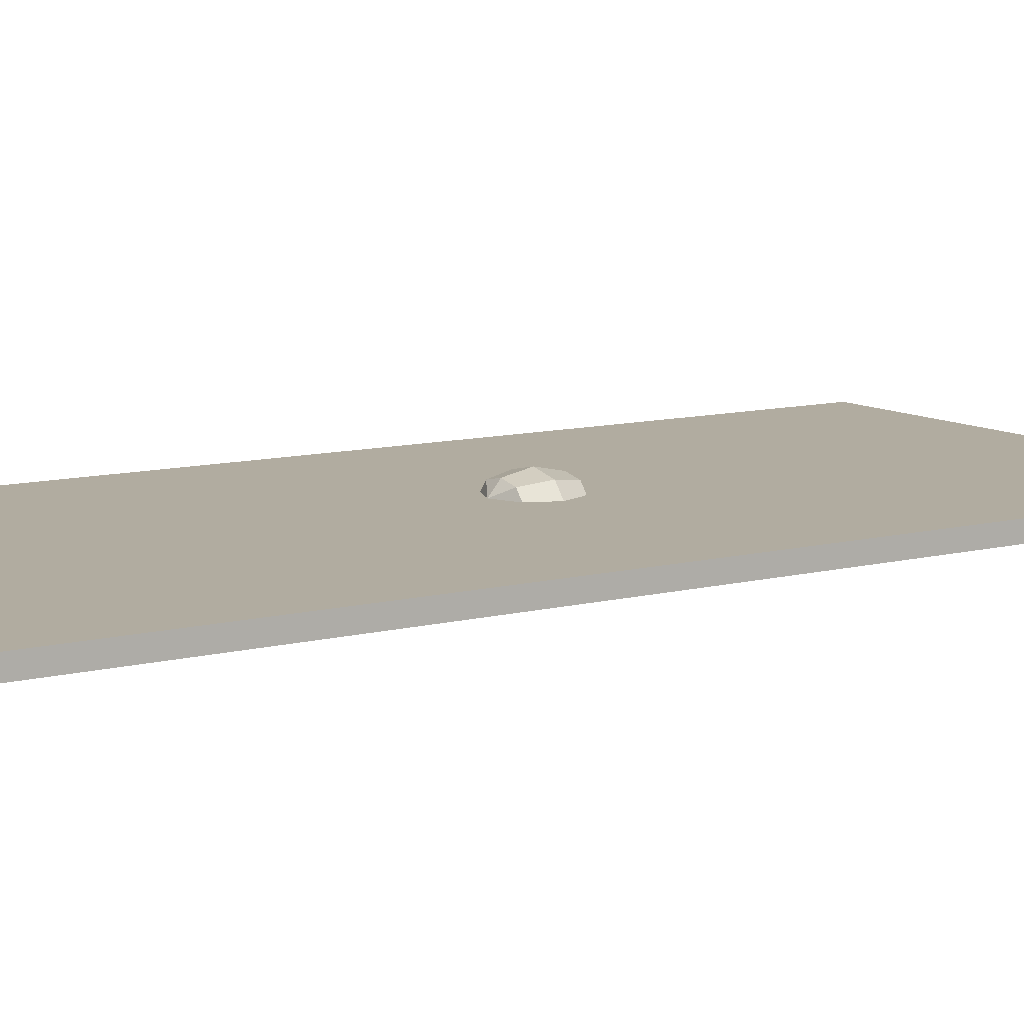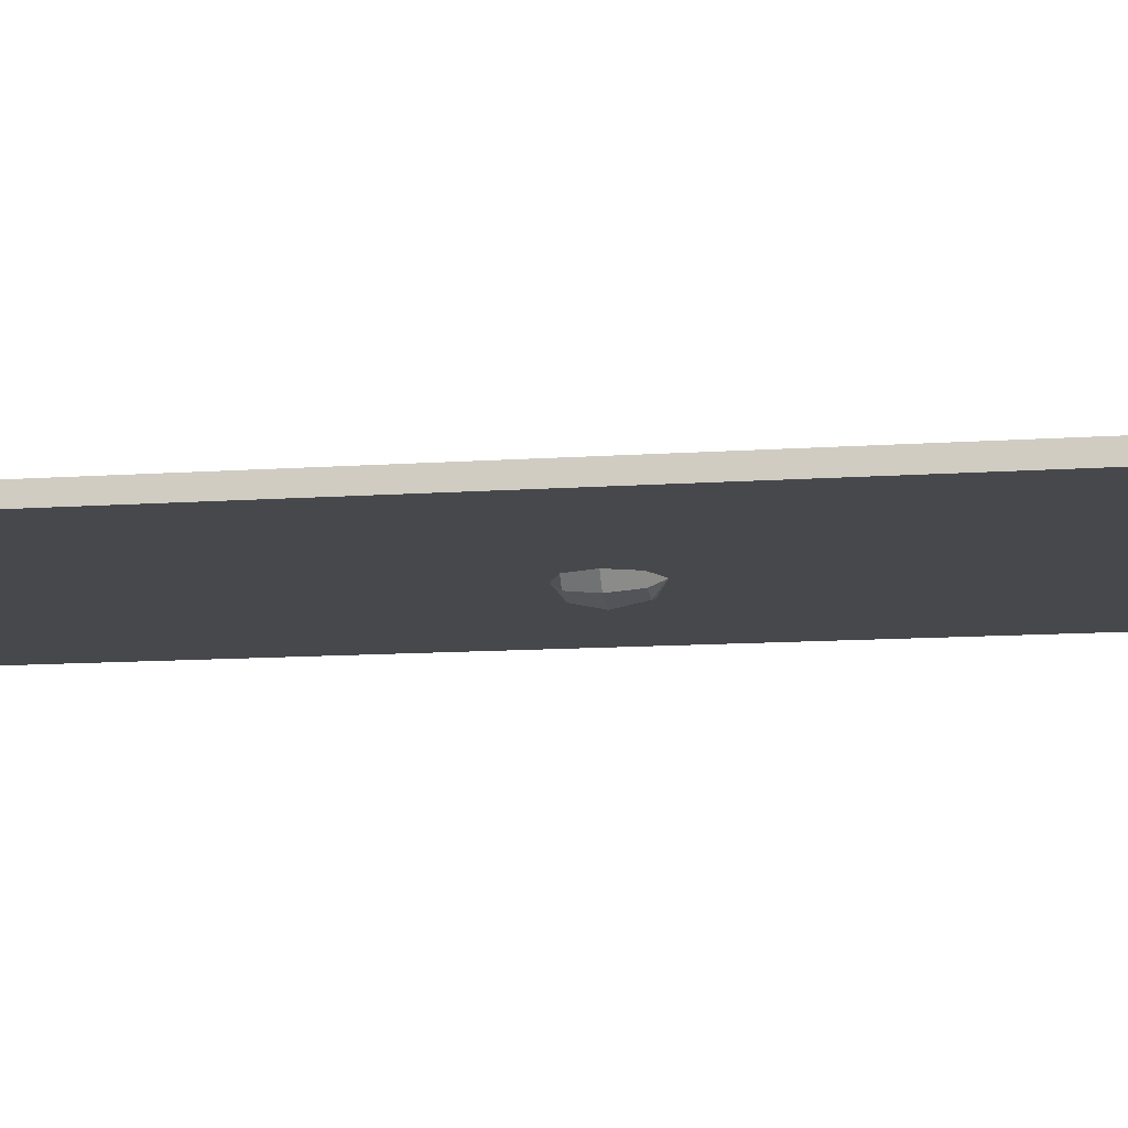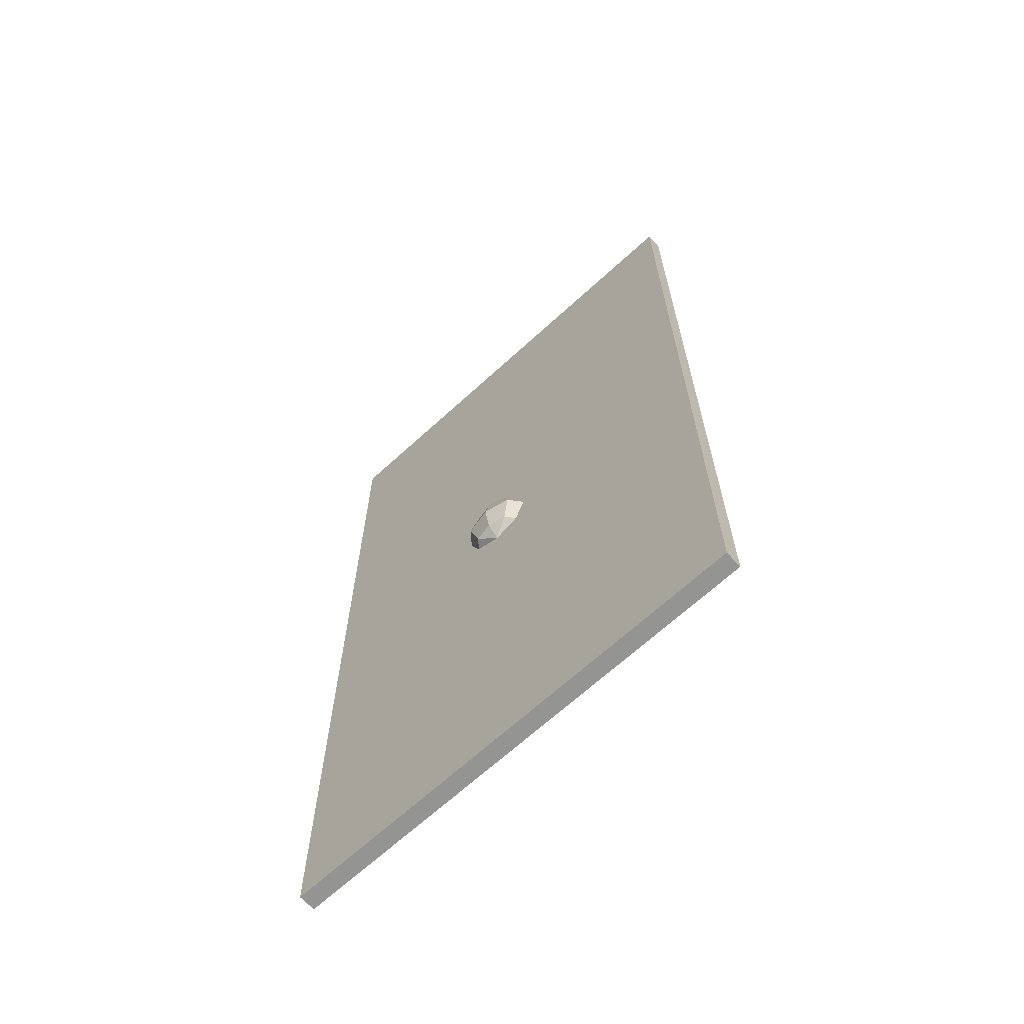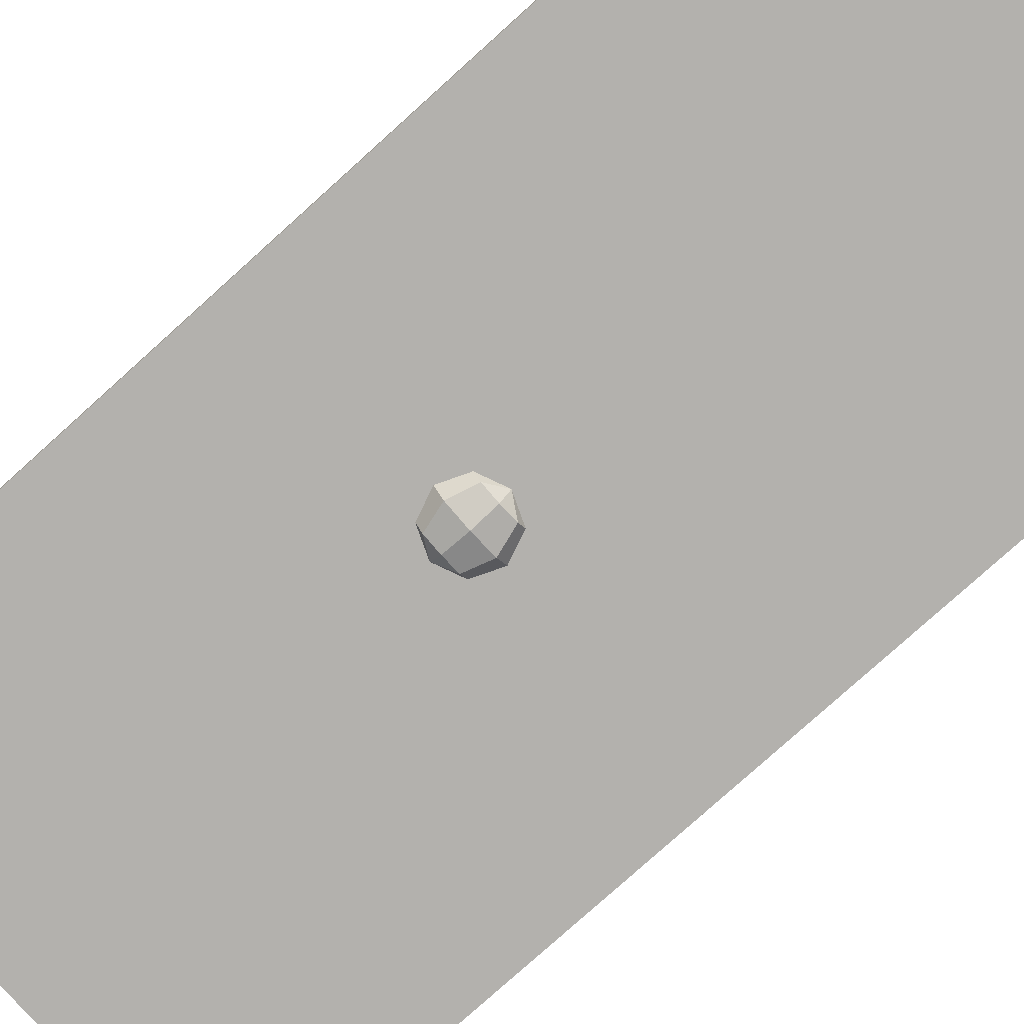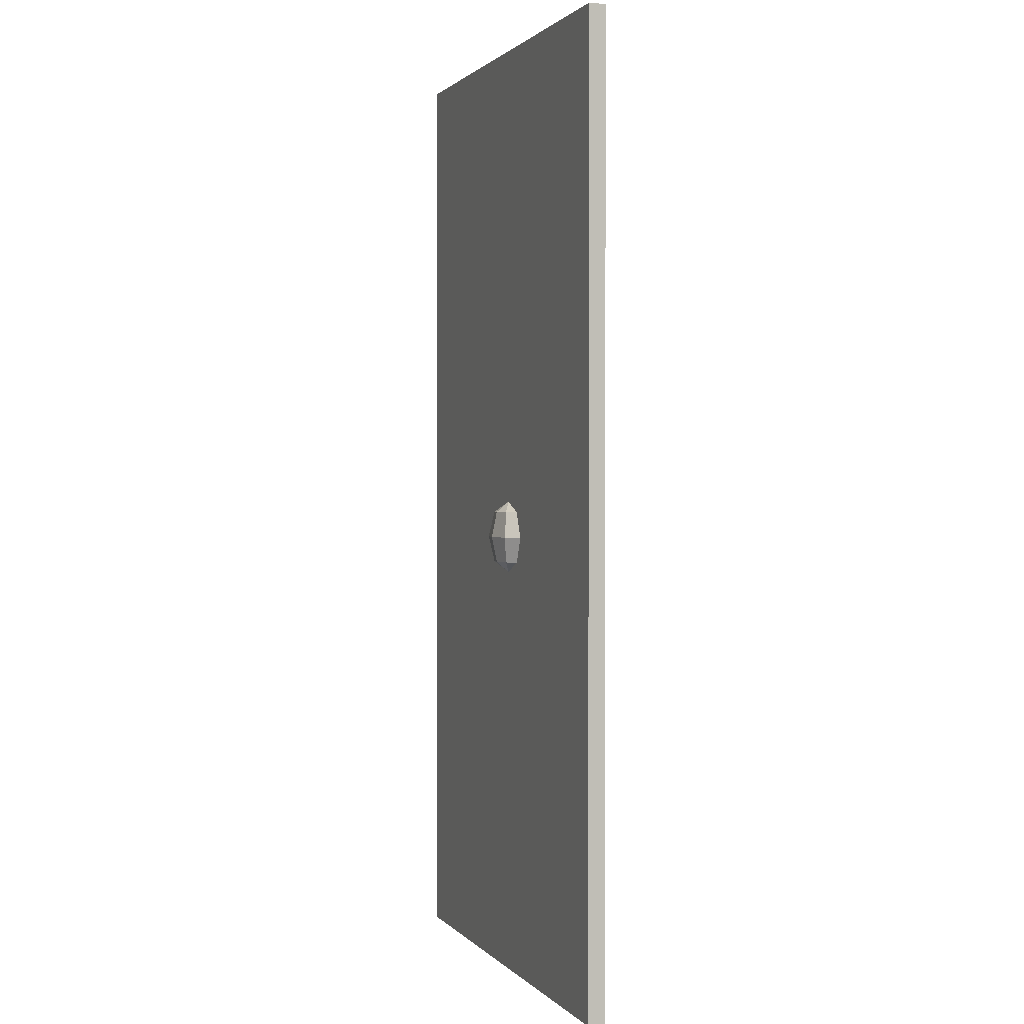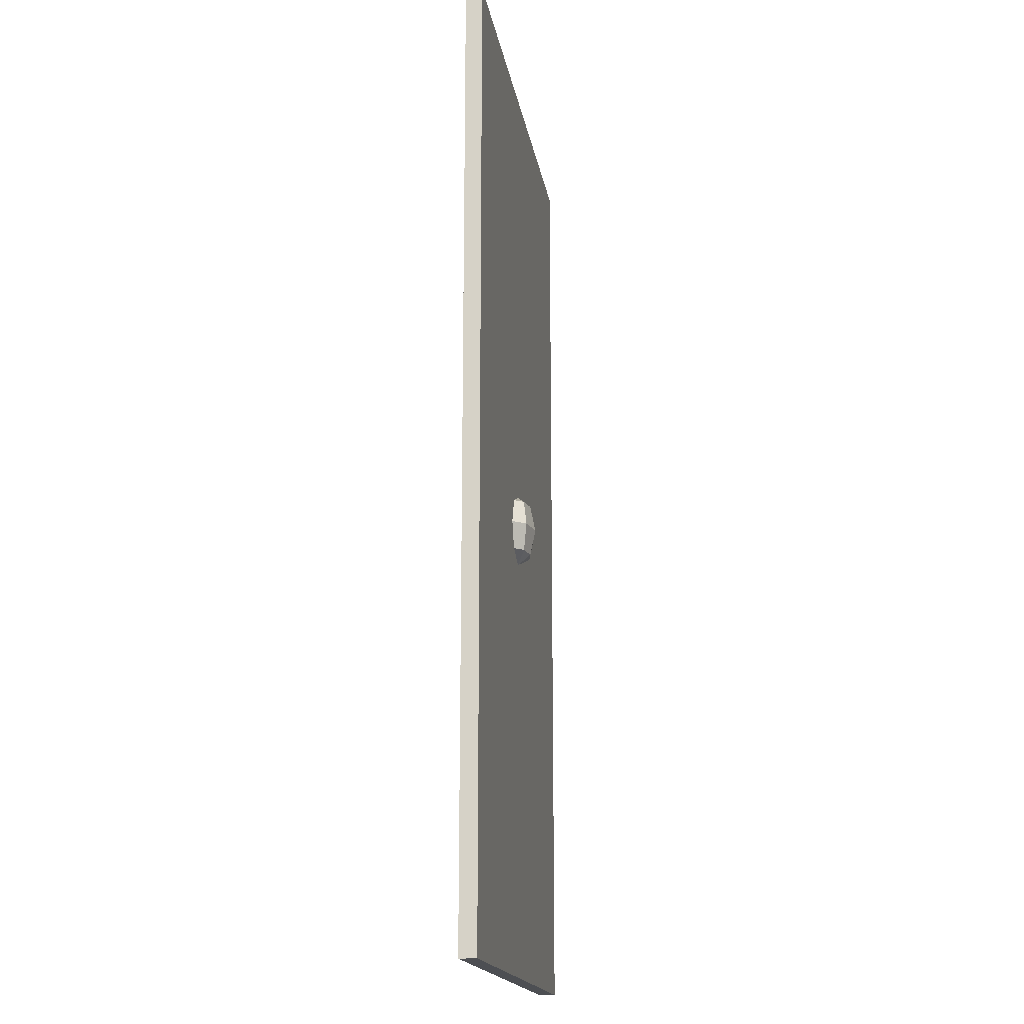
<metadata>
{"format":"obj","ext":"obj","renderer":"f3d","projection":"perspective","resolution":1024,"background":"white","views":[{"elev":10.1,"azim":-123.3,"up":"+Z"},{"elev":-11.6,"azim":-80.4,"up":"+Z"},{"elev":-67.0,"azim":-137.4,"up":"+Y"},{"elev":-79.2,"azim":132.0,"up":"+Z"},{"elev":1.3,"azim":70.6,"up":"+Y"},{"elev":-17.5,"azim":99.2,"up":"+Y"}]}
</metadata>
<code>
o DoorWooden03a
v 1.5 3 -0.02625
v 1.5 0 -0.02625
v 1.5 3 0.02625
v 1.5 0 0.02625
v 0 3 -0.02625
v 0 0 -0.02625
v 0 3 0.02625
v 0 0 0.02625
v 0.7902 1.535 -0.02625
v 0.8713 1.339 -0.02625
v 0.9049 1.42 -0.02625
v 0.8713 1.501 0.02625
v 0.9049 1.42 0.02625
v 0.8713 1.339 0.02625
v 0.8476 1.501 0.05493
v 0.8713 1.42 0.06681
v 0.8476 1.339 0.05493
v 0.7902 1.501 0.06681
v 0.7902 1.42 0.08361
v 0.7902 1.339 0.06681
v 0.7328 1.501 0.05493
v 0.7091 1.42 0.06681
v 0.7328 1.339 0.05493
v 0.7902 1.305 0.02625
v 0.7091 1.501 0.02625
v 0.6755 1.42 0.02625
v 0.7091 1.339 0.02625
v 0.8713 1.501 -0.02625
v 0.7902 1.305 -0.02625
v 0.8476 1.339 -0.05493
v 0.7902 1.535 0.02625
v 0.8713 1.42 -0.06681
v 0.8476 1.501 -0.05493
v 0.7902 1.339 -0.06681
v 0.7902 1.42 -0.08361
v 0.7902 1.501 -0.06681
v 0.7328 1.339 -0.05493
v 0.7091 1.42 -0.06681
v 0.7328 1.501 -0.05493
v 0.7091 1.339 -0.02625
v 0.6755 1.42 -0.02625
v 0.7091 1.501 -0.02625
f 5 3 1
f 3 8 4
f 7 6 8
f 2 8 6
f 1 4 2
f 5 2 6
f 32 28 11
f 29 30 10
f 33 9 28
f 32 10 30
f 35 33 32
f 29 34 30
f 36 9 33
f 35 30 34
f 14 16 17
f 12 31 15
f 24 14 17
f 12 16 13
f 17 19 20
f 15 31 18
f 24 17 20
f 15 19 16
f 19 23 20
f 18 31 21
f 24 20 23
f 19 21 22
f 22 27 23
f 21 31 25
f 24 23 27
f 22 25 26
f 39 35 38
f 29 37 34
f 39 9 36
f 37 35 34
f 42 38 41
f 29 40 37
f 42 9 39
f 40 38 37
f 5 7 3
f 3 7 8
f 7 5 6
f 2 4 8
f 1 3 4
f 5 1 2
f 32 33 28
f 32 11 10
f 35 36 33
f 35 32 30
f 14 13 16
f 12 15 16
f 17 16 19
f 15 18 19
f 19 22 23
f 19 18 21
f 22 26 27
f 22 21 25
f 39 36 35
f 37 38 35
f 42 39 38
f 40 41 38

</code>
